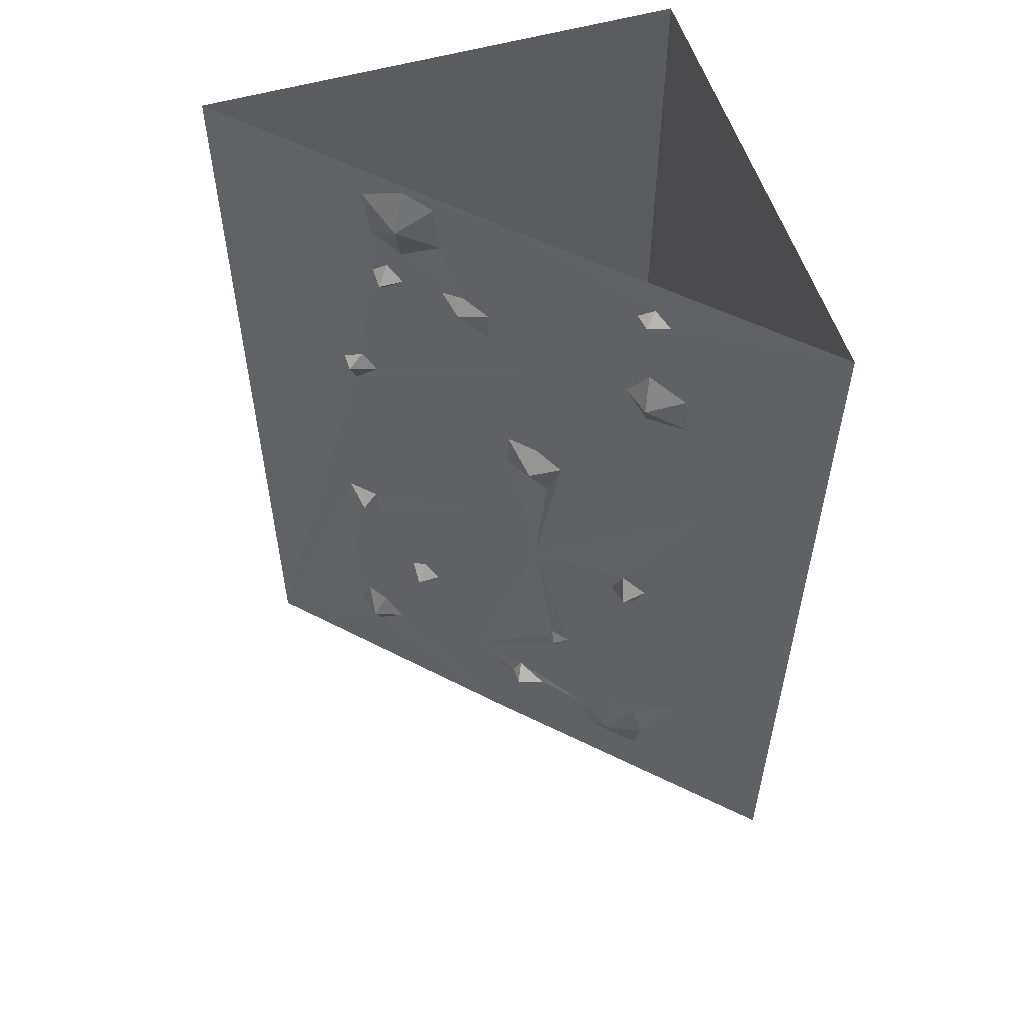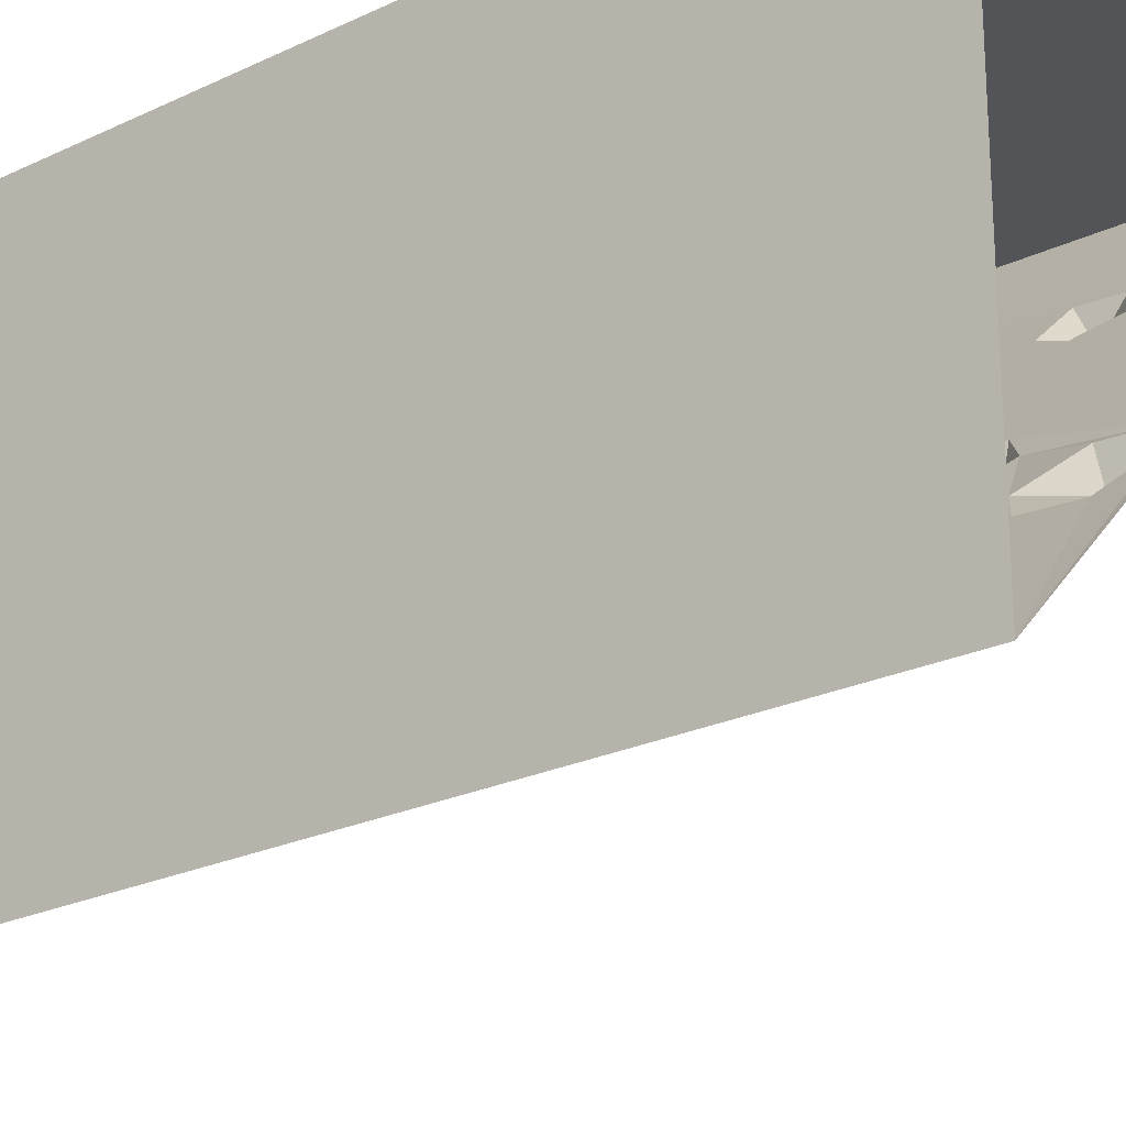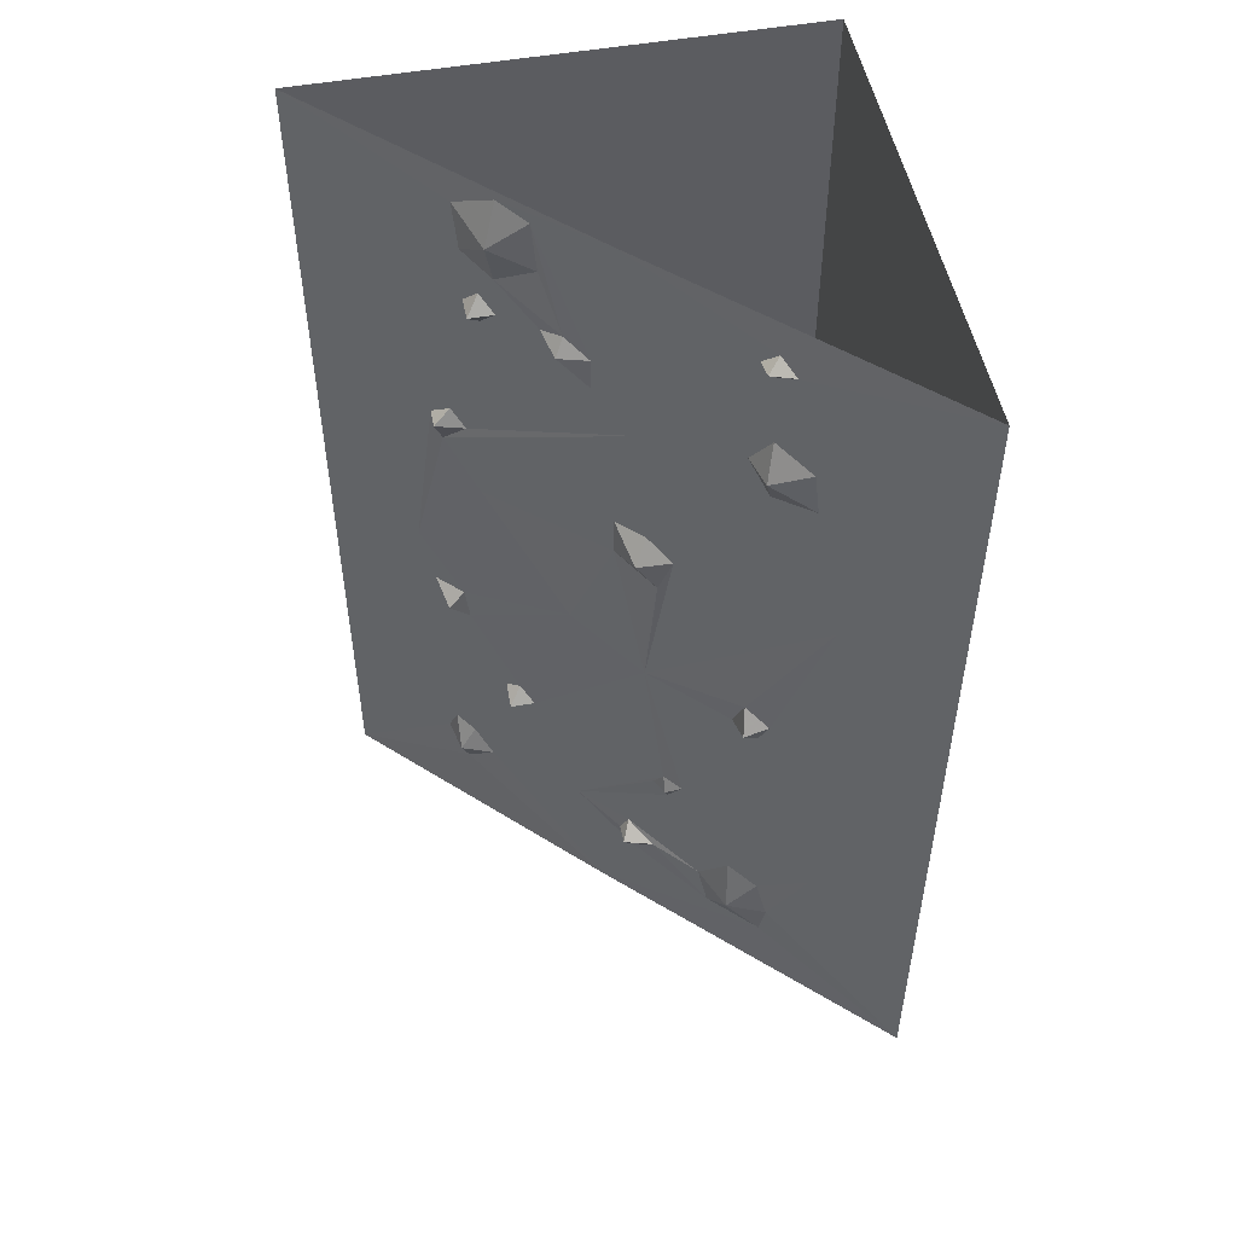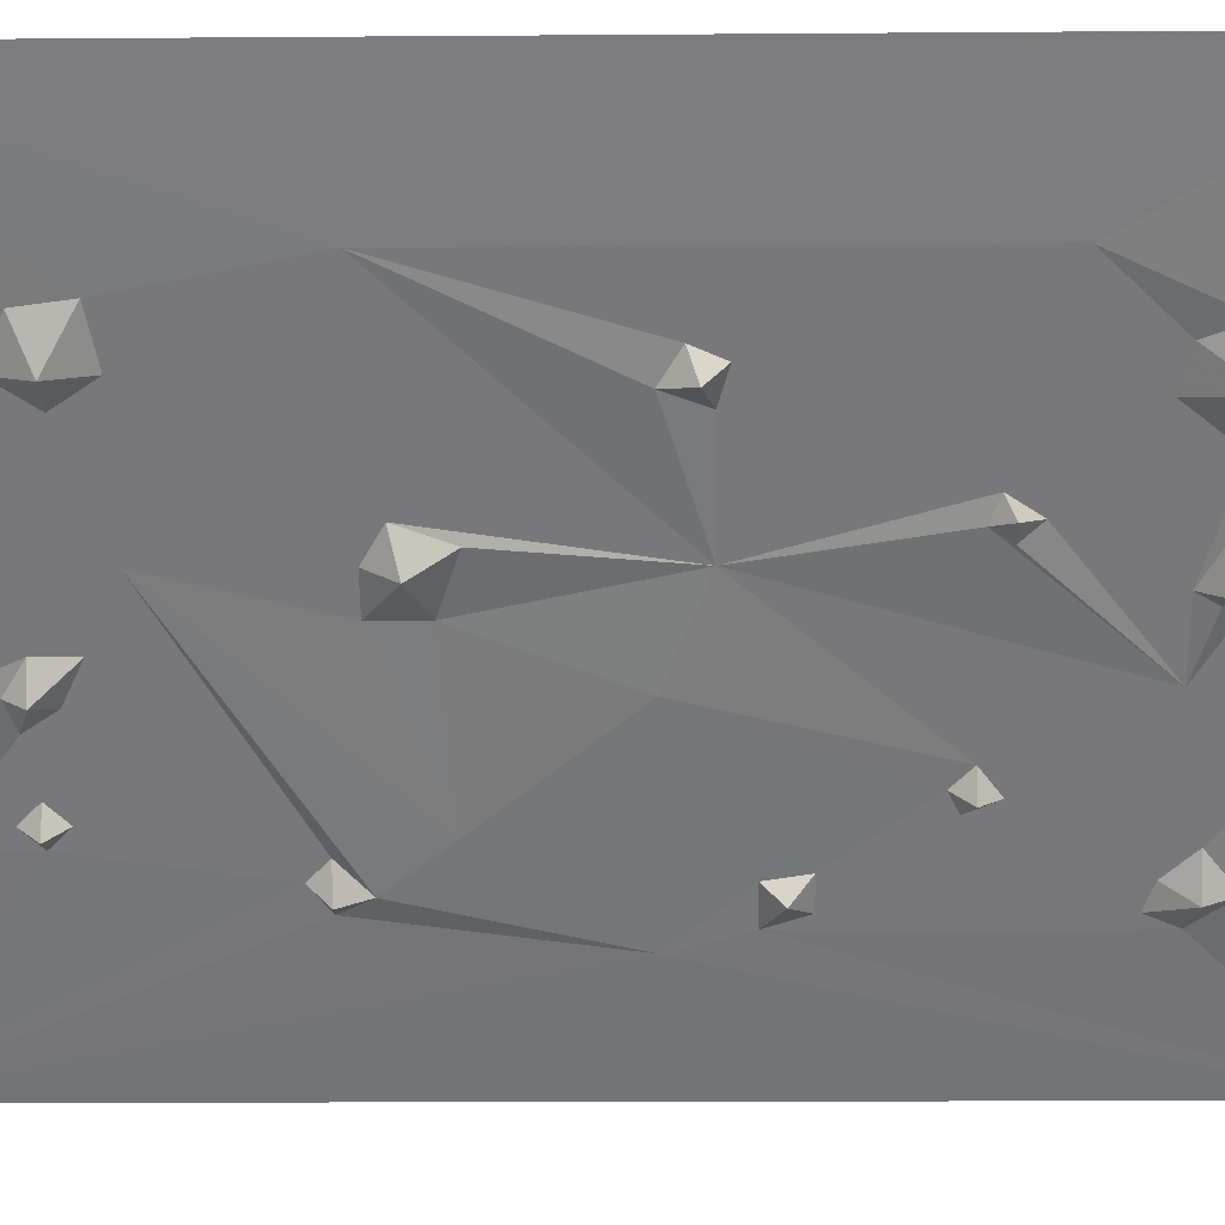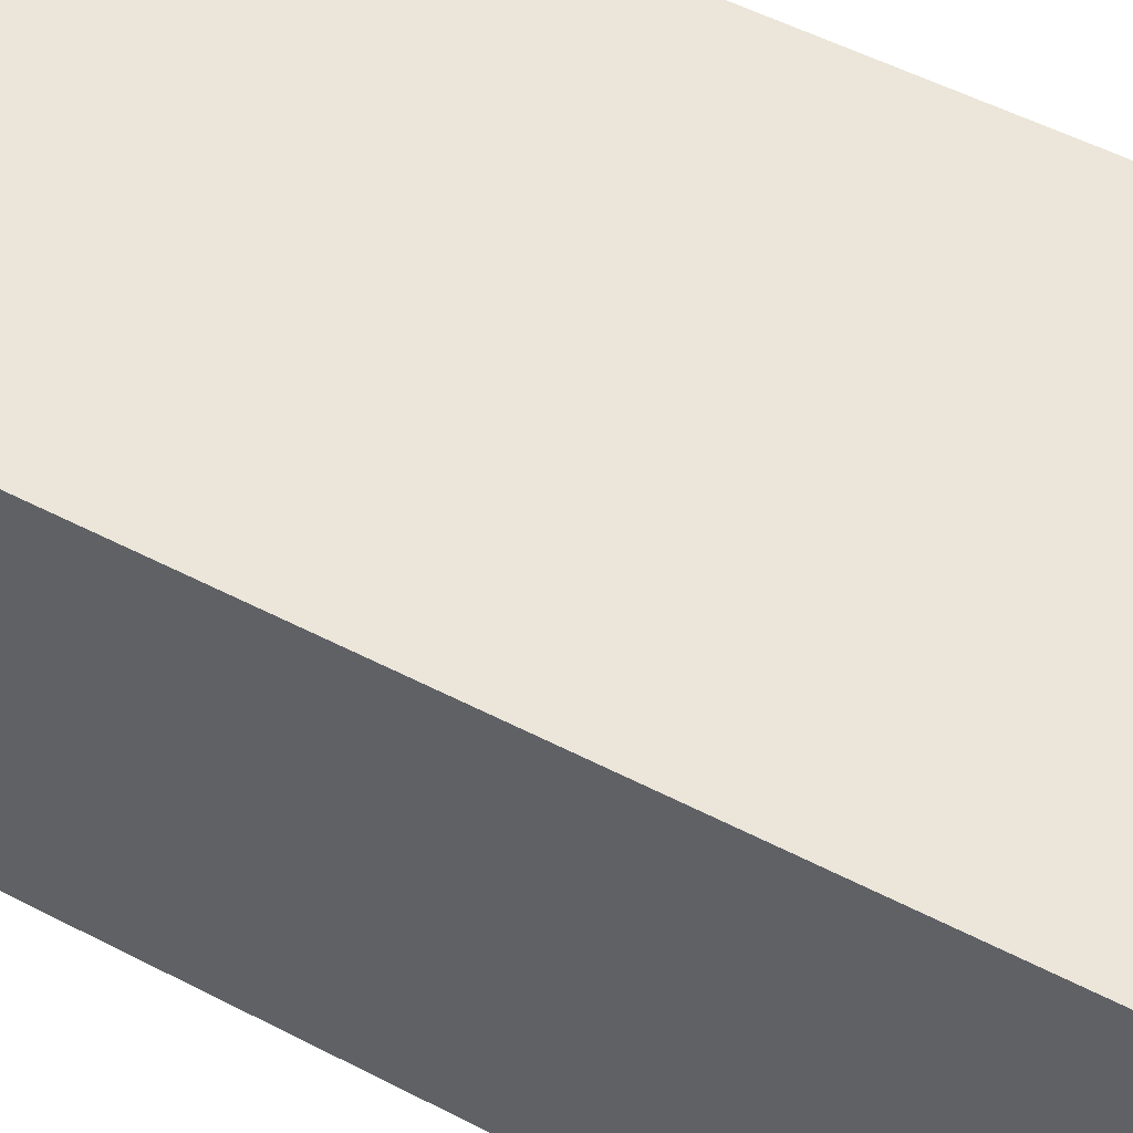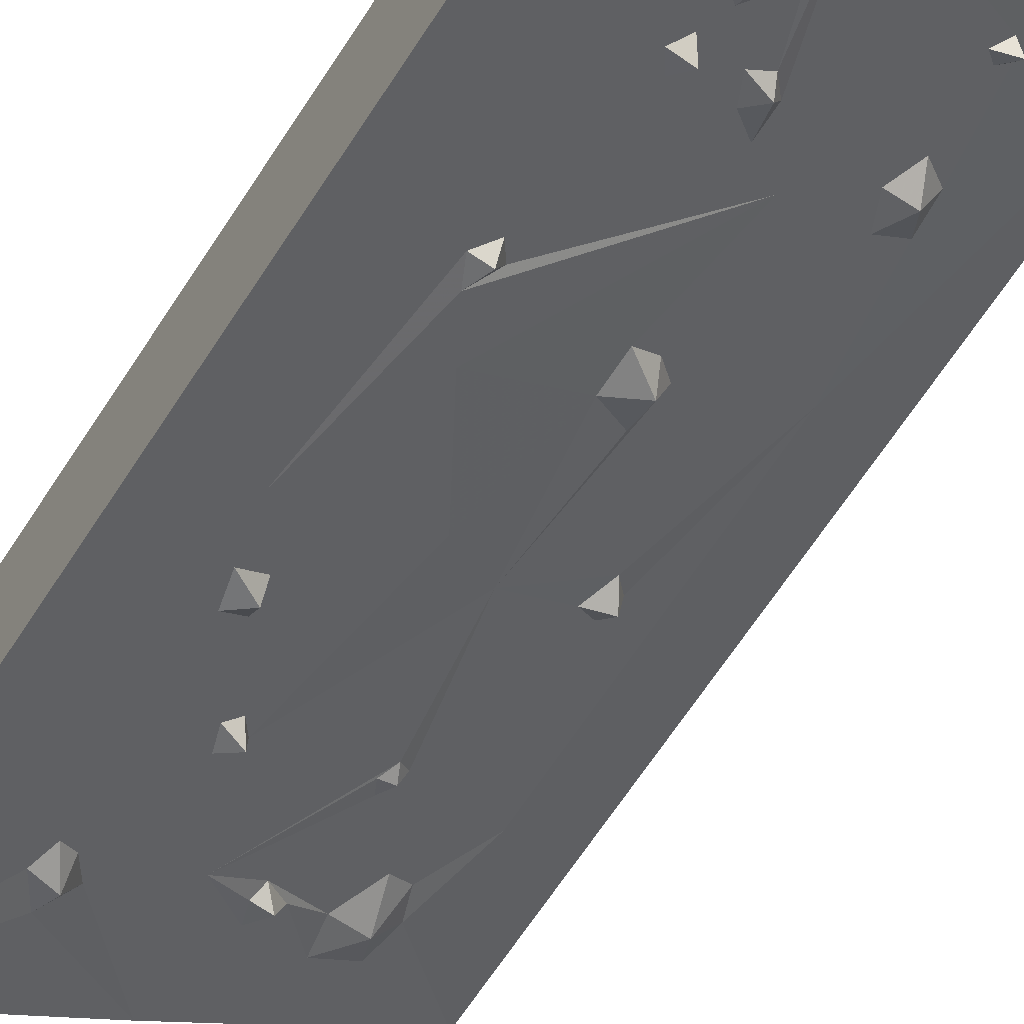
<metadata>
{"format":"obj","ext":"obj","renderer":"f3d","projection":"perspective","resolution":1024,"background":"white","views":[{"elev":55.0,"azim":-106.9,"up":"+Y"},{"elev":-23.1,"azim":129.2,"up":"+Z"},{"elev":51.1,"azim":-101.0,"up":"+Y"},{"elev":-12.6,"azim":-88.9,"up":"+Z"},{"elev":55.7,"azim":118.3,"up":"+Z"},{"elev":-71.2,"azim":146.0,"up":"+Z"}]}
</metadata>
<code>
o object/3534
v 64 -224 64
v 64 -224 -56
v 64 0 -56
v 64 0 64
v -56 -224 64
v 5 -224 44
v 12 -224 40
v 29 -224 45
v 48 -224 36
v 56 -224 36
v 60 -224 28
v 52 -224 24
v 46 -224 17
v 32 -224 6
v 32 -224 -3
v 22 -224 -1
v 7 -224 0
v 36 -202 -30
v 41 -194 -34
v 41 -134 -34
v 44 -120 -37
v 39 -74 -32
v 35 -70 -28
v 31 -34 -24
v 31 -20 -24
v 32 -8 -25
v 24 -2 -17
v 4 0 3
v 18 -4 -11
v 1 -32 6
v -20 -12 27
v -23 -8 30
v -56 0 64
v -26 -12 33
v -30 -36 37
v -31 -46 38
v -36 -80 43
v -36 -176 43
v 25 -224 7
v 29 -228 3
v 18 -224 28
v 5 -224 35
v -27 -208 34
v -16 -208 23
v 0 -202 7
v 12 -192 -5
v 31 -196 -24
v 34 -196 -32
v 39 -188 -32
v 39 -142 -32
v 34 -138 -32
v 35 -134 -28
v 12 -120 -6
v 29 -92 -23
v 36 -80 -30
v 34 -74 -32
v 32 -74 -25
v -2 -48 9
v 8 -42 -1
v 14 -38 -7
v 28 -38 -21
v 25 -34 -24
v 28 -30 -21
v 25 -24 -18
v 21 -12 -20
v 17 -16 -10
v 12 -30 -6
v 8 -34 -1
v -19 -40 26
v -23 -32 30
v -23 -14 30
v -26 -10 27
v -27 -40 28
v -23 -48 30
v -2 -80 9
v -7 -84 14
v -2 -128 9
v -22 -120 28
v -26 -124 33
v -24 -130 31
v -19 -128 26
v -10 -166 17
v -20 -188 27
v -26 -190 33
v -29 -198 35
v -24 -200 26
v -14 -198 21
v -5 -196 11
v -3 -196 4
v 2 -196 4
v 1 -192 6
v -7 -172 14
v -5 -168 11
v -7 -164 13
v 21 -164 -14
v 25 -168 -18
v 35 -190 -28
v 27 -162 -20
v 34 -142 -27
v 24 -160 -17
v 4 -90 3
v 4 -80 3
v 52 -228 32
v 44 -224 32
v 1 -224 40
v 7 -228 40
v -9 -168 13
v -5 -86 6
v -5 -94 11
v 10 -34 -8
v 17 -32 -10
v 25 -34 -18
v 21 -164 -20
v -26 -126 27
f 1 2 3
f 1 3 4
f 1 4 5
f 1 5 6
f 1 6 7
f 1 7 8
f 1 8 8
f 1 8 9
f 1 9 10
f 1 10 11
f 1 11 2
f 2 11 12
f 2 12 13
f 2 13 14
f 2 14 15
f 2 15 16
f 2 16 17
f 2 17 18
f 2 18 19
f 2 19 20
f 2 20 21
f 2 21 3
f 3 21 22
f 3 22 23
f 3 23 24
f 3 24 25
f 3 25 26
f 3 26 27
f 3 27 28
f 28 27 29
f 28 29 30
f 28 30 31
f 28 31 32
f 28 32 33
f 33 32 34
f 33 34 35
f 33 35 36
f 33 36 37
f 33 37 37
f 33 37 38
f 33 38 5
f 33 5 4
f 14 39 40
f 14 40 15
f 15 40 16
f 16 40 39
f 16 39 17
f 17 39 41
f 17 41 42
f 17 42 5
f 17 5 43
f 17 43 44
f 17 44 45
f 17 45 46
f 17 46 47
f 17 47 18
f 18 47 48
f 18 48 19
f 19 48 49
f 19 49 20
f 20 49 50
f 20 50 51
f 20 51 52
f 20 52 21
f 21 52 53
f 21 53 54
f 21 54 55
f 21 55 22
f 22 55 56
f 22 56 23
f 23 56 57
f 23 57 58
f 23 58 59
f 23 59 60
f 23 60 61
f 23 61 24
f 24 61 62
f 24 62 63
f 24 63 25
f 25 63 64
f 25 64 65
f 25 65 26
f 26 65 27
f 27 65 29
f 29 65 66
f 29 66 67
f 29 67 68
f 29 68 30
f 30 68 58
f 30 58 69
f 30 69 31
f 31 69 70
f 31 70 71
f 31 71 72
f 31 72 32
f 32 72 34
f 34 72 71
f 34 71 70
f 34 70 35
f 35 70 73
f 35 73 36
f 36 73 74
f 36 74 37
f 37 74 58
f 37 58 75
f 37 75 76
f 37 76 77
f 37 77 78
f 37 78 79
f 37 79 38
f 38 79 80
f 38 80 81
f 38 81 77
f 38 77 82
f 38 82 83
f 38 83 84
f 38 84 85
f 38 85 38
f 38 85 5
f 5 85 43
f 43 85 86
f 43 86 44
f 44 86 87
f 44 87 88
f 44 88 45
f 45 88 89
f 45 89 90
f 45 90 46
f 46 90 91
f 46 91 92
f 46 92 93
f 46 93 94
f 46 94 77
f 46 77 95
f 46 95 96
f 46 96 47
f 47 96 97
f 47 97 48
f 48 97 49
f 49 97 98
f 49 98 50
f 50 98 99
f 50 99 51
f 51 99 52
f 52 99 53
f 53 99 100
f 53 100 95
f 53 95 77
f 53 77 101
f 53 101 54
f 54 101 102
f 54 102 58
f 54 58 55
f 55 58 57
f 55 57 56
f 10 9 103
f 10 103 11
f 11 103 12
f 12 103 104
f 12 104 13
f 13 104 8
f 13 8 41
f 13 41 14
f 14 41 39
f 9 104 103
f 104 9 8
f 6 105 106
f 6 106 7
f 7 106 42
f 7 42 41
f 7 41 8
f 105 42 106
f 42 105 5
f 5 105 6
f 107 93 92
f 107 92 82
f 107 82 94
f 107 94 93
f 108 101 109
f 108 109 76
f 108 76 75
f 108 75 102
f 108 102 101
f 110 59 68
f 110 68 67
f 110 67 111
f 110 111 60
f 110 60 59
f 62 61 112
f 62 112 63
f 63 112 111
f 63 111 64
f 64 111 67
f 64 67 66
f 64 66 65
f 89 88 91
f 89 91 90
f 73 69 74
f 74 69 58
f 73 70 69
f 86 83 87
f 87 83 91
f 87 91 88
f 86 84 83
f 84 86 85
f 113 98 96
f 113 96 95
f 113 95 100
f 113 100 98
f 98 100 99
f 114 81 80
f 114 80 79
f 114 79 78
f 114 78 81
f 81 78 77
f 98 97 96
f 76 109 77
f 77 109 101
f 102 75 58
f 111 112 61
f 111 61 60
f 68 59 58
f 94 82 77
f 82 92 83
f 83 92 91

</code>
